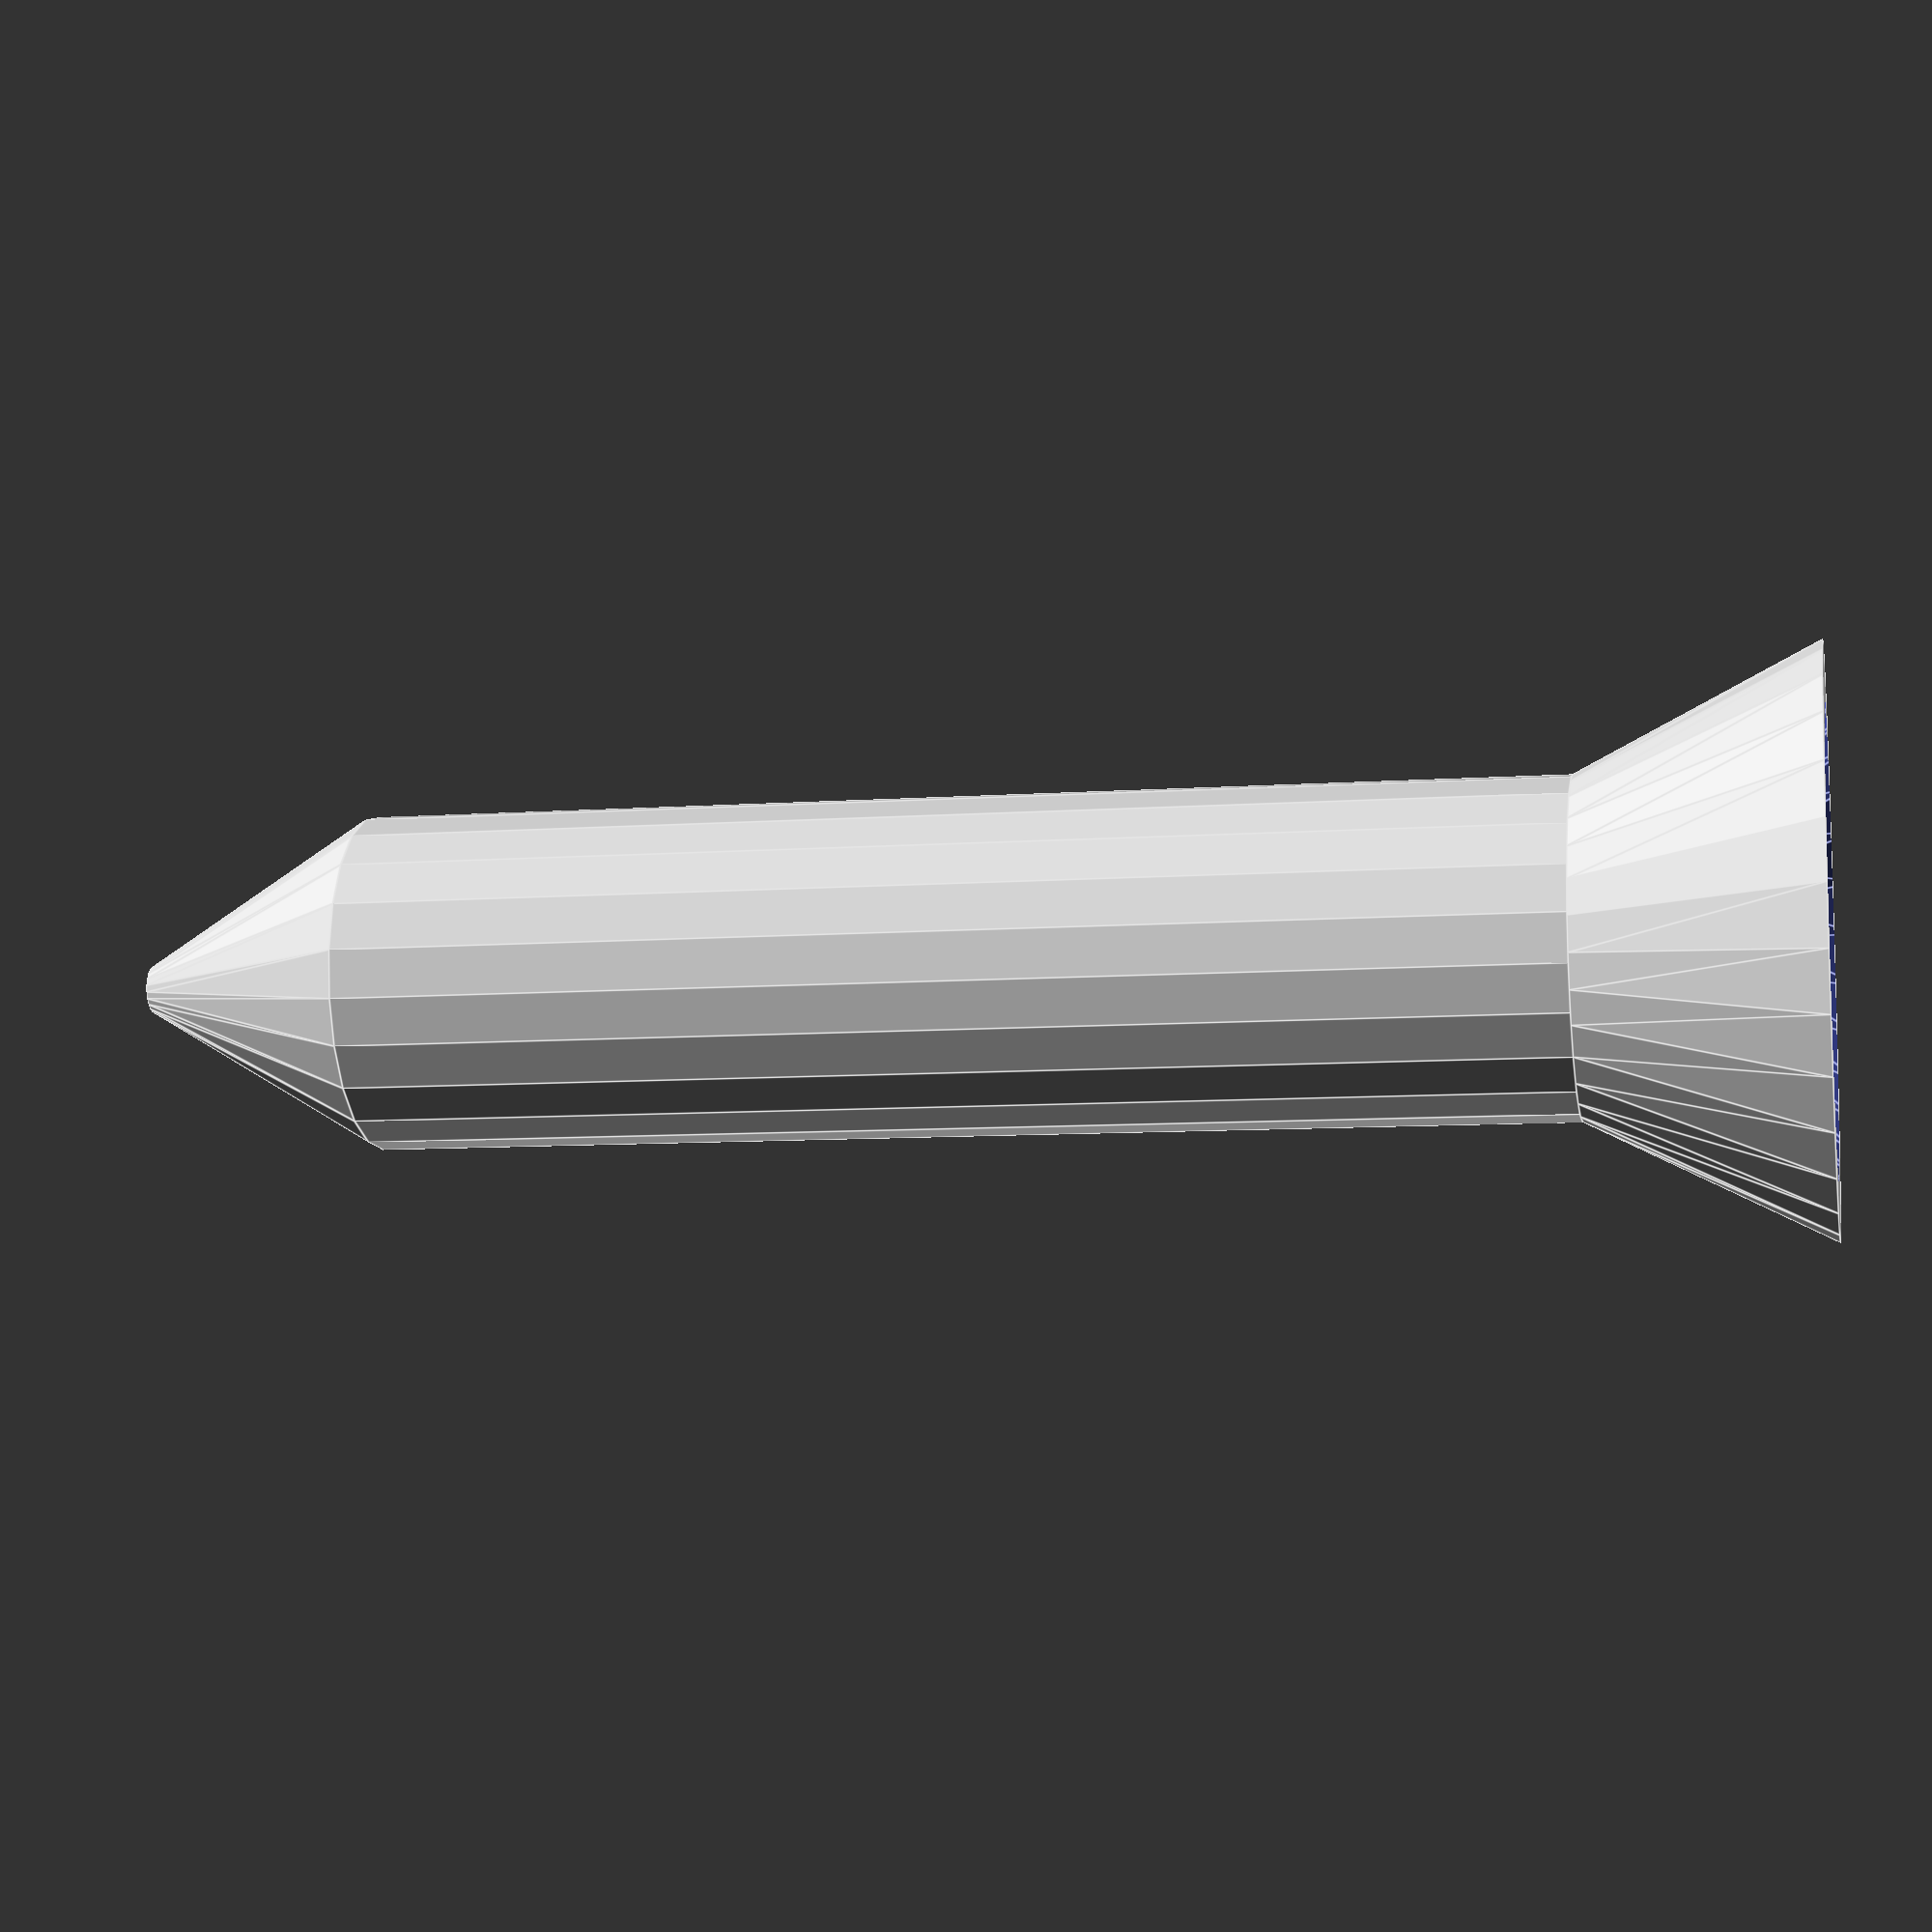
<openscad>
// Customizer Project

// Customizable Length Golf Tee

// Tee Length in mm
    tee_length = 50;
// Tee thickness divided by 2
        // Range 5 to 7 mm 
    tee_thick = 7;

//Resoultion
res=100;
 
module tee_cylinder(){
translate([0,0,tee_length/2])cylinder(tee_length, tee_thick, tee_thick, true, res);
}

module tee_tip() {
translate([0,0,-5]) cylinder(10,1,tee_thick, true, res);
}

module tee_top() {
    difference(){
    translate([0,0,tee_length+5]) cylinder(10,tee_thick,tee_thick+5,true,res);
    translate([0,0,tee_length+9]) cylinder(4,tee_thick,tee_thick+3.5,true,res);
    }
}

module full_tee() {
    union(){ 
        tee_cylinder();
        tee_tip();
        tee_top();
        } }
        
full_tee();
</openscad>
<views>
elev=188.9 azim=313.6 roll=259.2 proj=p view=edges
</views>
